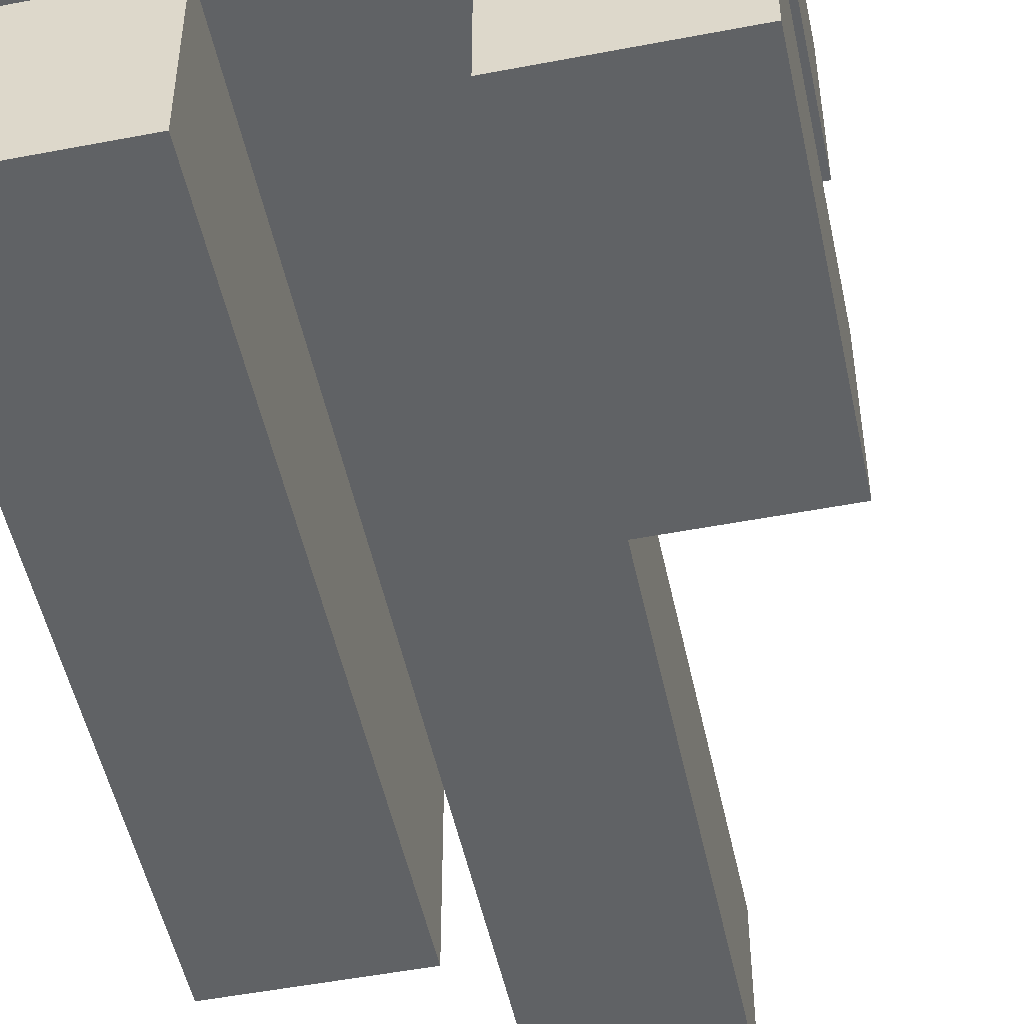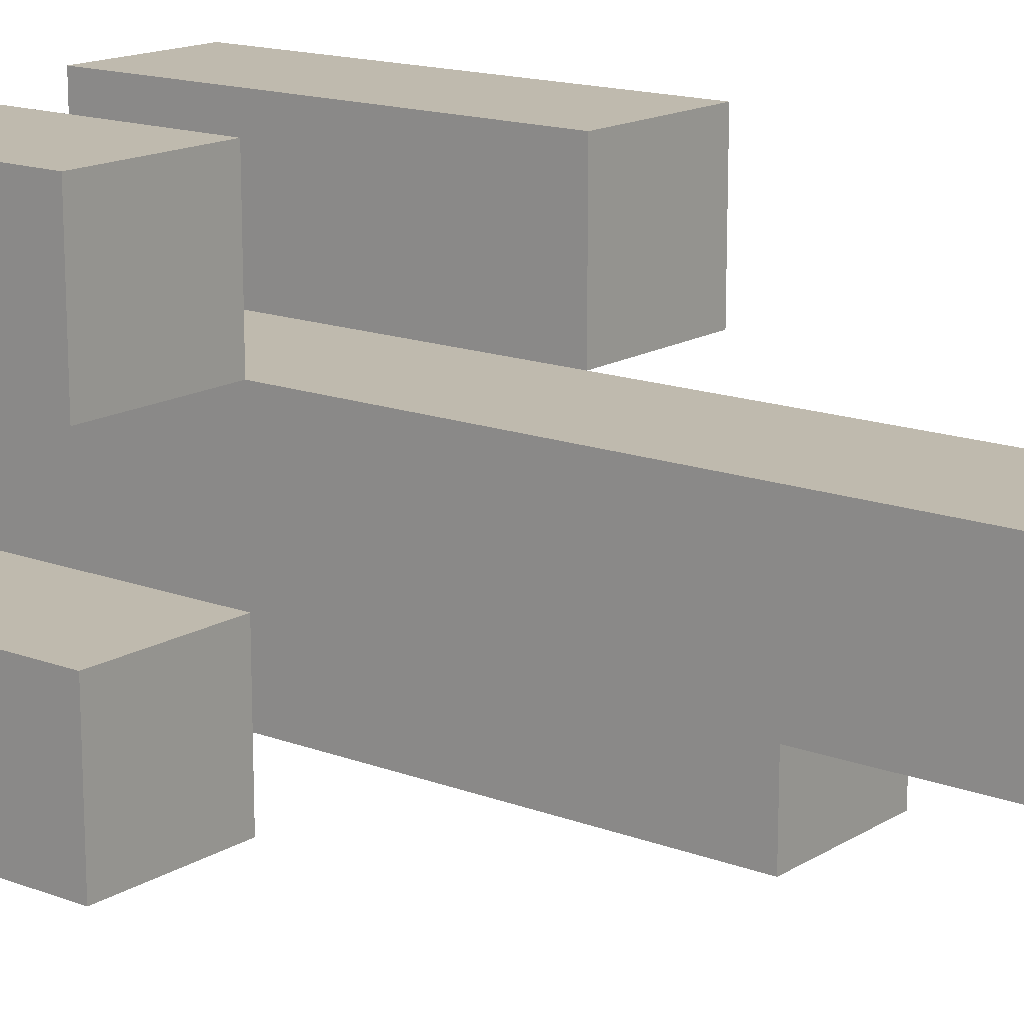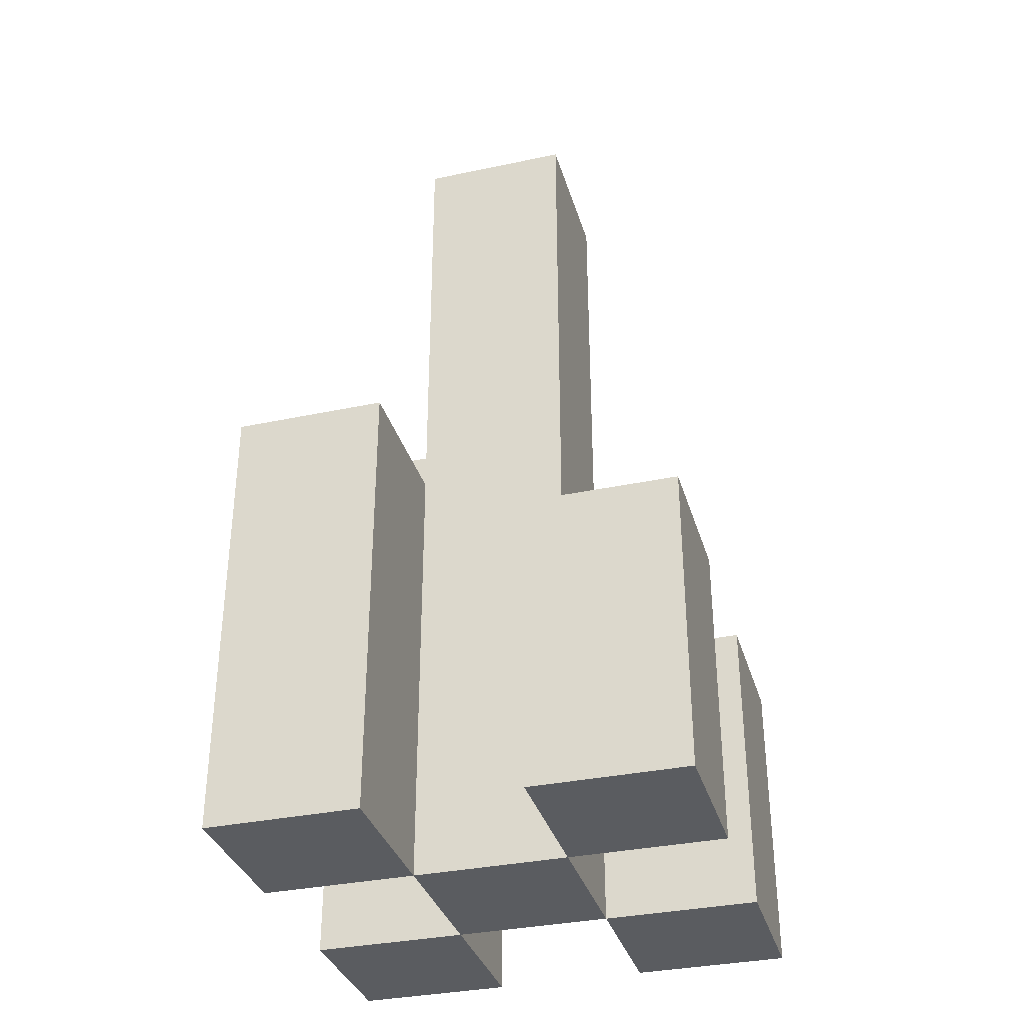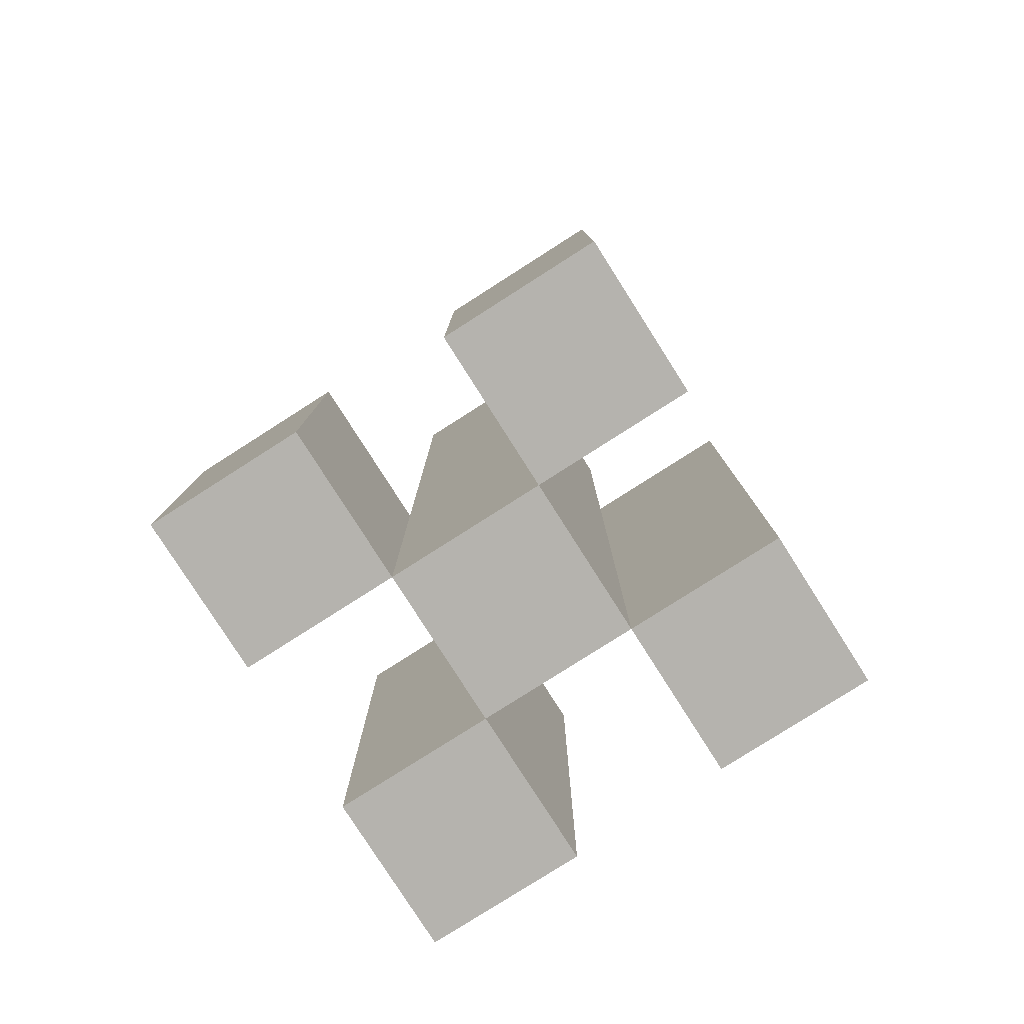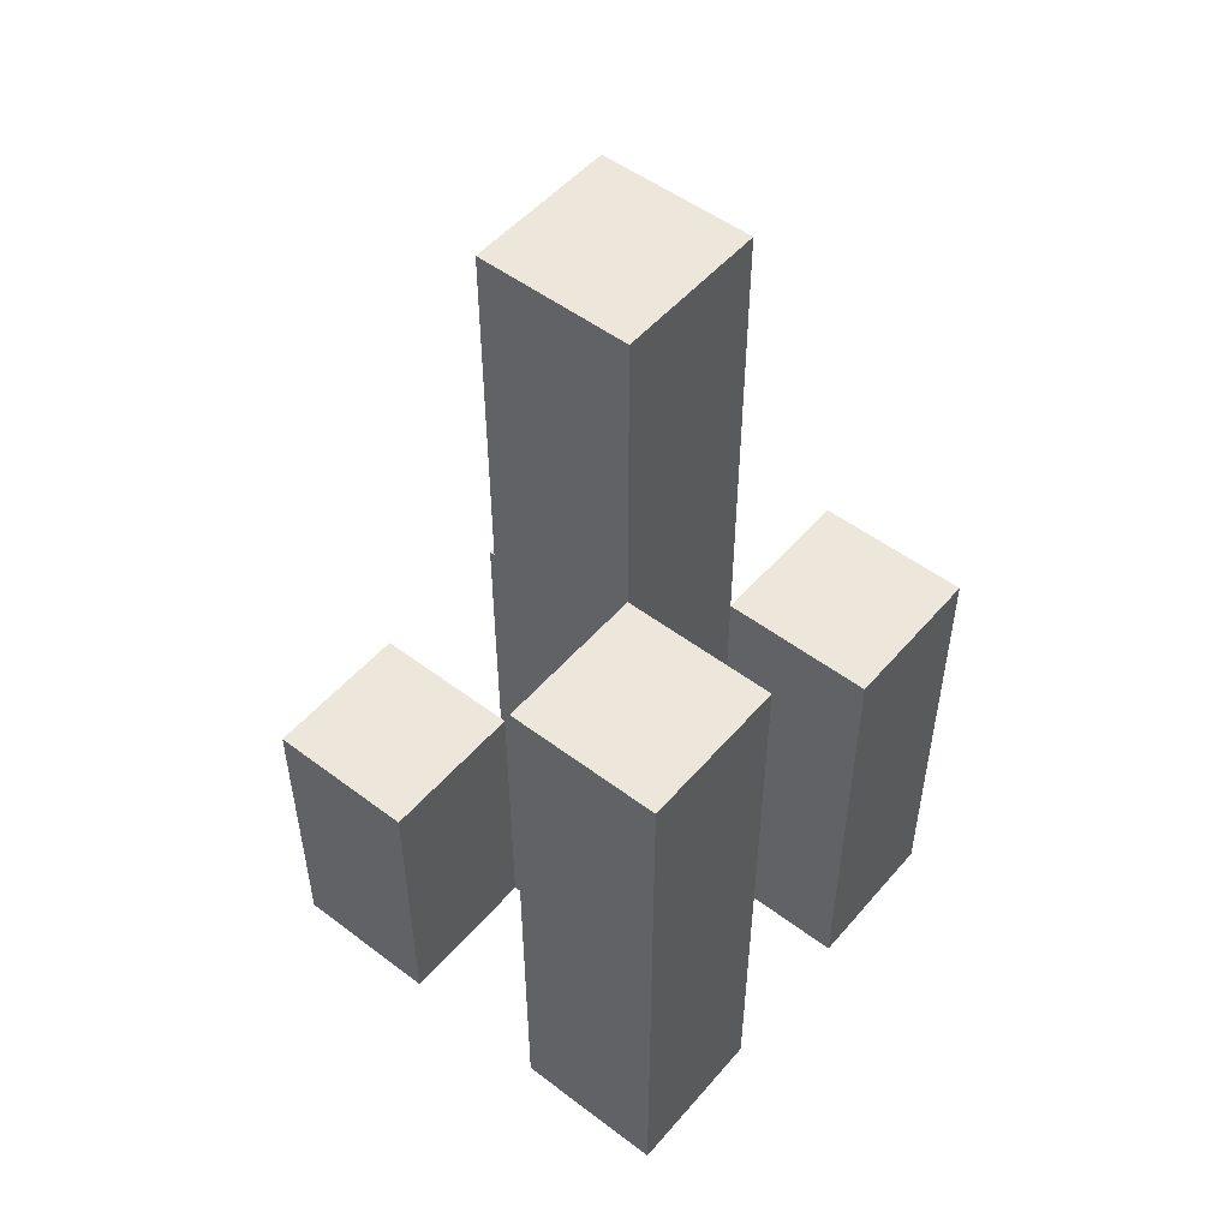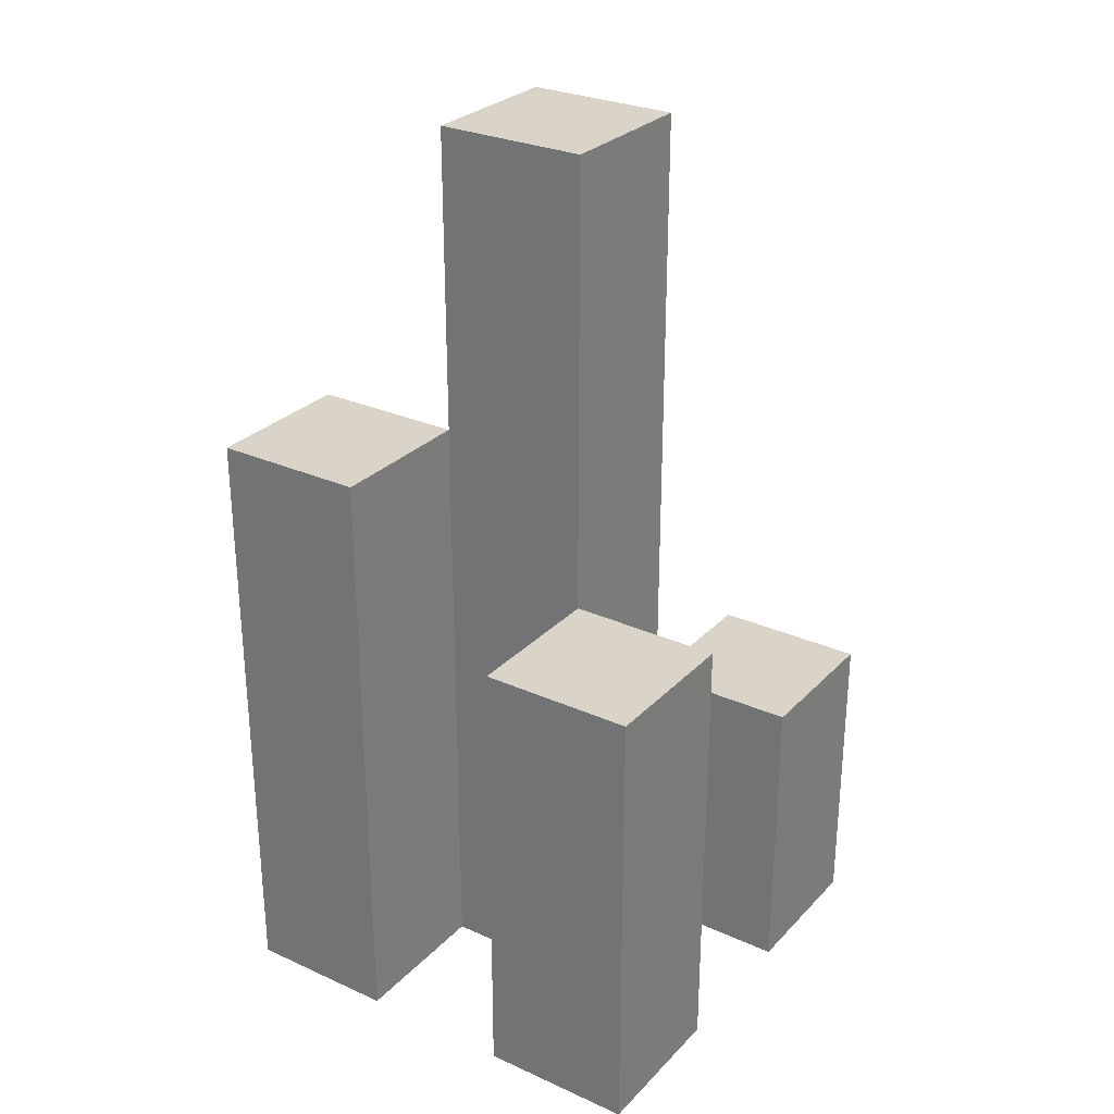
<metadata>
{"format":"obj","ext":"obj","renderer":"f3d","projection":"perspective","resolution":1024,"background":"white","views":[{"elev":-50.5,"azim":11.9,"up":"+Z"},{"elev":15.5,"azim":128.4,"up":"+Z"},{"elev":-34.4,"azim":15.9,"up":"+Y"},{"elev":-79.9,"azim":122.5,"up":"+Y"},{"elev":51.5,"azim":-140.7,"up":"+Y"},{"elev":28.4,"azim":-55.9,"up":"+Y"}]}
</metadata>
<code>
o
v 2.1 0.9 13.7
v 2.1 0.9 13.8
v 2.1 0.9 13.9
v 2.1 0.9 14
v 2.1 1.1 13.7
v 2.1 1.1 13.8
v 2.1 1.1 13.9
v 2.1 1.1 14
v 2 0.9 13.8
v 2 0.9 13.9
v 2 1.1 13.8
v 2 1.1 13.9
v 2 1.5 13.8
v 2 1.5 13.9
v 1.9 0.9 13.7
v 1.9 0.9 13.8
v 1.9 0.9 13.9
v 1.9 0.9 14
v 1.9 1.2 13.9
v 1.9 1.2 14
v 1.9 1.3 13.7
v 1.9 1.3 13.8
v 2 0.9 13.7
v 2 0.9 13.8
v 2 0.9 13.9
v 2 0.9 14
v 2 1.1 13.7
v 2 1.1 13.8
v 2 1.1 13.9
v 2 1.1 14
v 1.9 0.9 13.8
v 1.9 0.9 13.9
v 1.9 1.2 13.9
v 1.9 1.3 13.8
v 1.9 1.5 13.8
v 1.9 1.5 13.9
v 1.8 0.9 13.7
v 1.8 0.9 13.8
v 1.8 0.9 13.9
v 1.8 0.9 14
v 1.8 1.2 13.9
v 1.8 1.2 14
v 1.8 1.3 13.7
v 1.8 1.3 13.8
v 2.1 0.9 13.7
v 2.1 1.1 13.7
v 2 0.9 13.7
v 2 1.1 13.7
v 1.9 0.9 13.7
v 1.9 1.3 13.7
v 1.8 0.9 13.7
v 1.8 1.3 13.7
v 2 0.9 13.8
v 2 1.1 13.8
v 2 1.5 13.8
v 1.9 0.9 13.8
v 1.9 1.3 13.8
v 1.9 1.5 13.8
v 2.1 0.9 13.9
v 2.1 1.1 13.9
v 2 0.9 13.9
v 2 1.1 13.9
v 1.9 0.9 13.9
v 1.9 1.2 13.9
v 1.8 0.9 13.9
v 1.8 1.2 13.9
v 2.1 0.9 13.8
v 2.1 1.1 13.8
v 2 0.9 13.8
v 2 1.1 13.8
v 1.9 0.9 13.8
v 1.9 1.3 13.8
v 1.8 0.9 13.8
v 1.8 1.3 13.8
v 2 0.9 13.9
v 2 1.1 13.9
v 2 1.5 13.9
v 1.9 0.9 13.9
v 1.9 1.2 13.9
v 1.9 1.5 13.9
v 2.1 0.9 14
v 2.1 1.1 14
v 2 0.9 14
v 2 1.1 14
v 1.9 0.9 14
v 1.9 1.2 14
v 1.8 0.9 14
v 1.8 1.2 14
v 2.1 0.9 13.7
v 2 0.9 13.7
v 1.9 0.9 13.7
v 1.8 0.9 13.7
v 2.1 0.9 13.8
v 2 0.9 13.8
v 1.9 0.9 13.8
v 1.8 0.9 13.8
v 2.1 0.9 13.9
v 2 0.9 13.9
v 1.9 0.9 13.9
v 1.8 0.9 13.9
v 2.1 0.9 14
v 2 0.9 14
v 1.9 0.9 14
v 1.8 0.9 14
v 2.1 1.1 13.7
v 2 1.1 13.7
v 2.1 1.1 13.8
v 2 1.1 13.8
v 2.1 1.1 13.9
v 2 1.1 13.9
v 2.1 1.1 14
v 2 1.1 14
v 1.9 1.2 13.9
v 1.8 1.2 13.9
v 1.9 1.2 14
v 1.8 1.2 14
v 1.9 1.3 13.7
v 1.8 1.3 13.7
v 1.9 1.3 13.8
v 1.8 1.3 13.8
v 2 1.5 13.8
v 1.9 1.5 13.8
v 2 1.5 13.9
v 1.9 1.5 13.9
f 5 2 1
f 6 2 5
f 7 4 3
f 8 4 7
f 11 10 9
f 12 10 11
f 13 12 11
f 14 12 13
f 19 18 17
f 20 18 19
f 21 16 15
f 22 16 21
f 23 24 27
f 27 24 28
f 25 26 29
f 29 26 30
f 31 32 33
f 31 33 34
f 34 33 35
f 35 33 36
f 39 40 41
f 41 40 42
f 37 38 43
f 43 38 44
f 47 46 45
f 48 46 47
f 51 50 49
f 52 50 51
f 56 54 53
f 56 55 54
f 57 55 56
f 58 55 57
f 61 60 59
f 62 60 61
f 65 64 63
f 66 64 65
f 67 68 69
f 69 68 70
f 71 72 73
f 73 72 74
f 75 76 78
f 76 77 78
f 78 77 79
f 79 77 80
f 81 82 83
f 83 82 84
f 85 86 87
f 87 86 88
f 93 90 89
f 94 90 93
f 95 92 91
f 96 92 95
f 98 95 94
f 99 95 98
f 101 98 97
f 102 98 101
f 103 100 99
f 104 100 103
f 105 106 107
f 107 106 108
f 109 110 111
f 111 110 112
f 113 114 115
f 115 114 116
f 117 118 119
f 119 118 120
f 121 122 123
f 123 122 124

</code>
